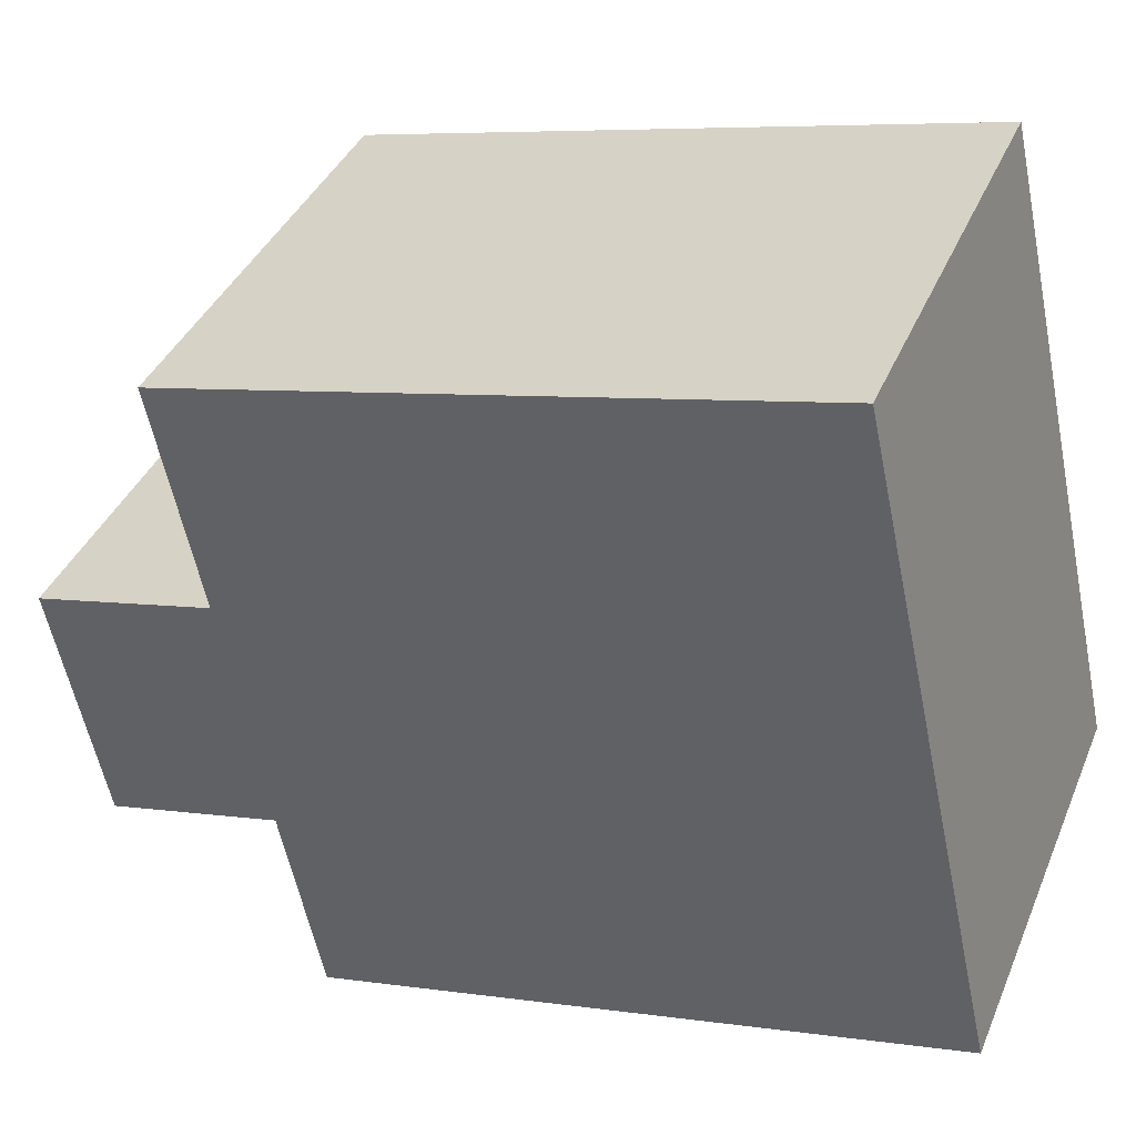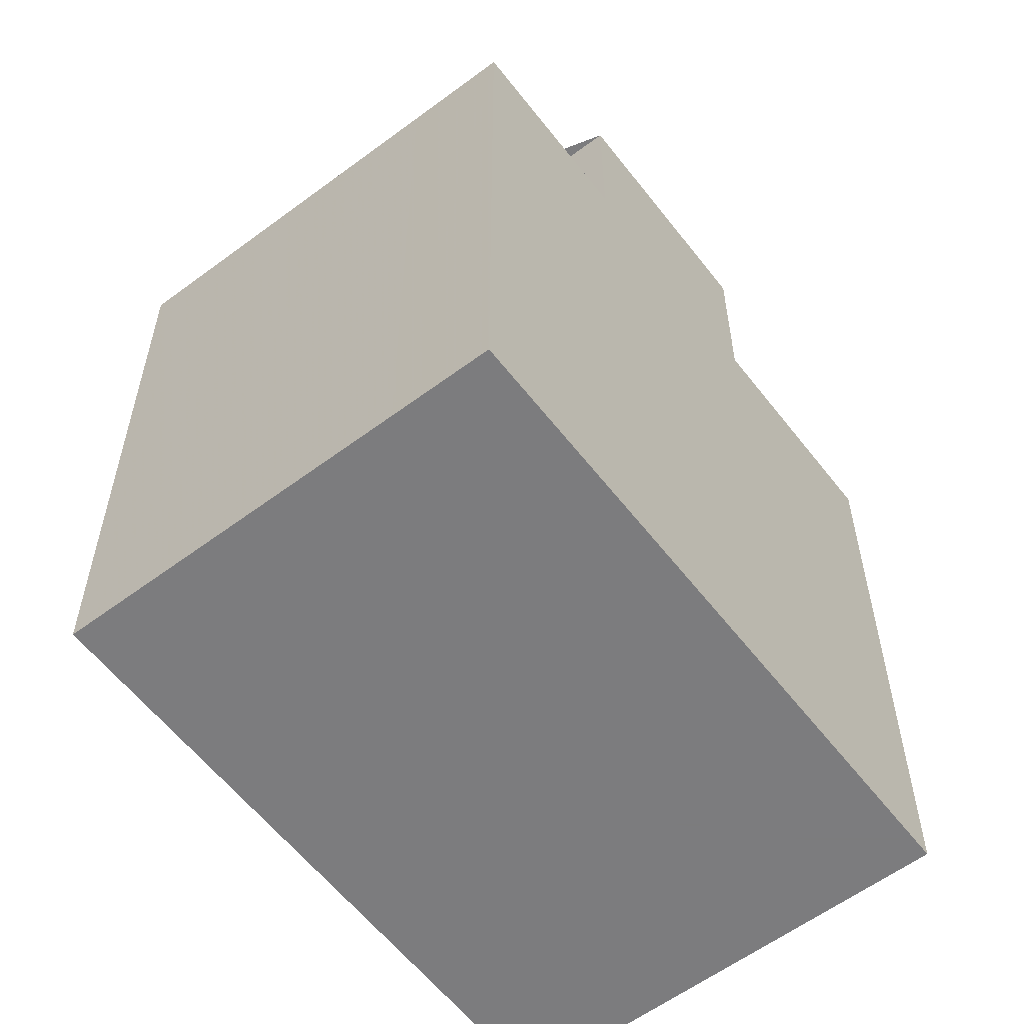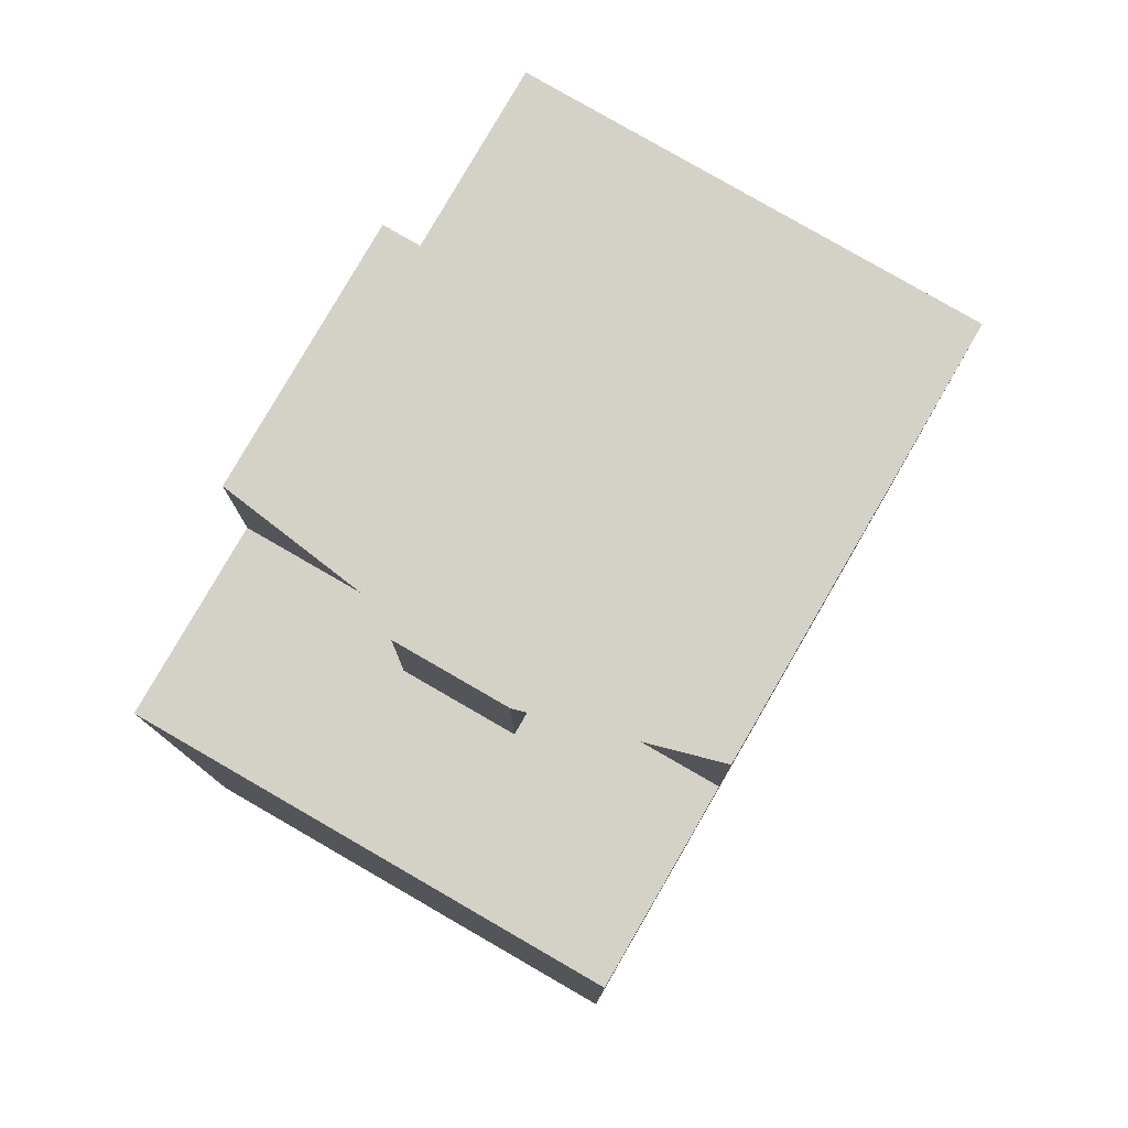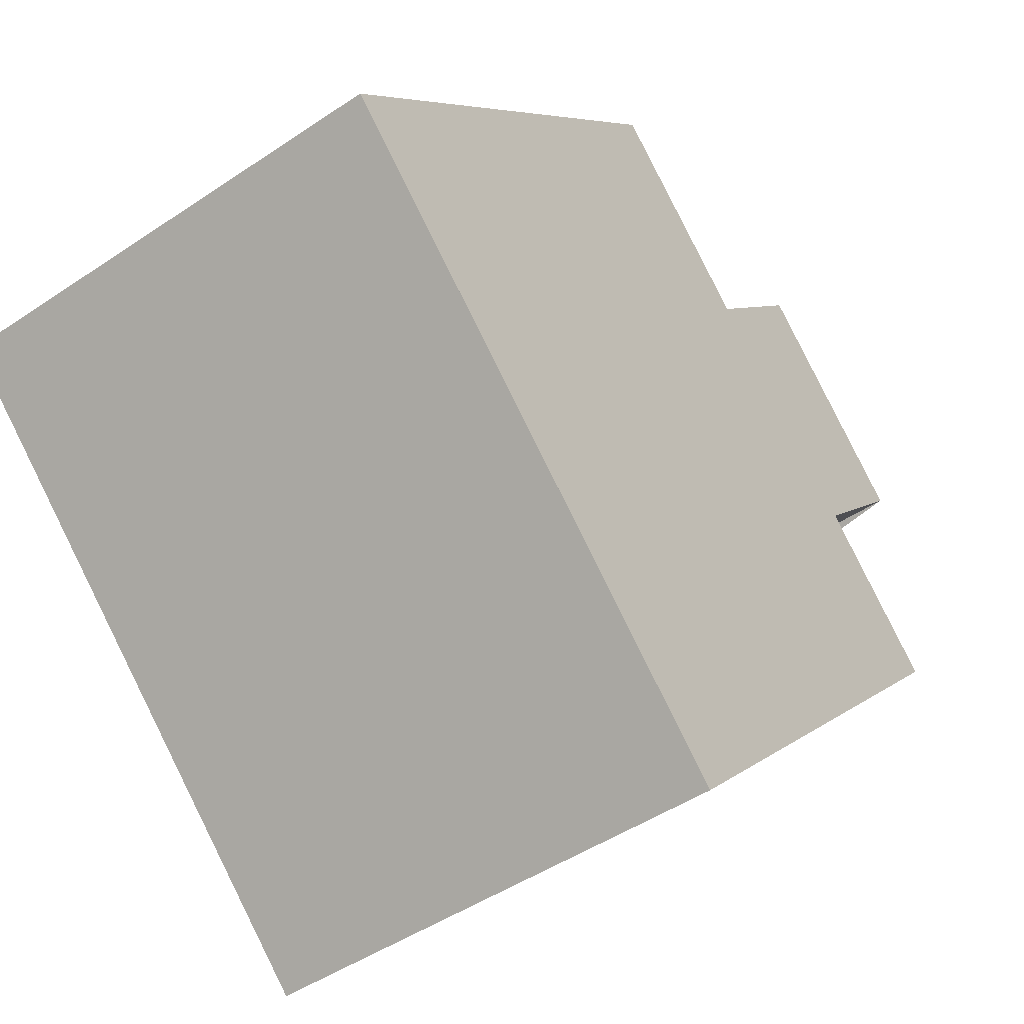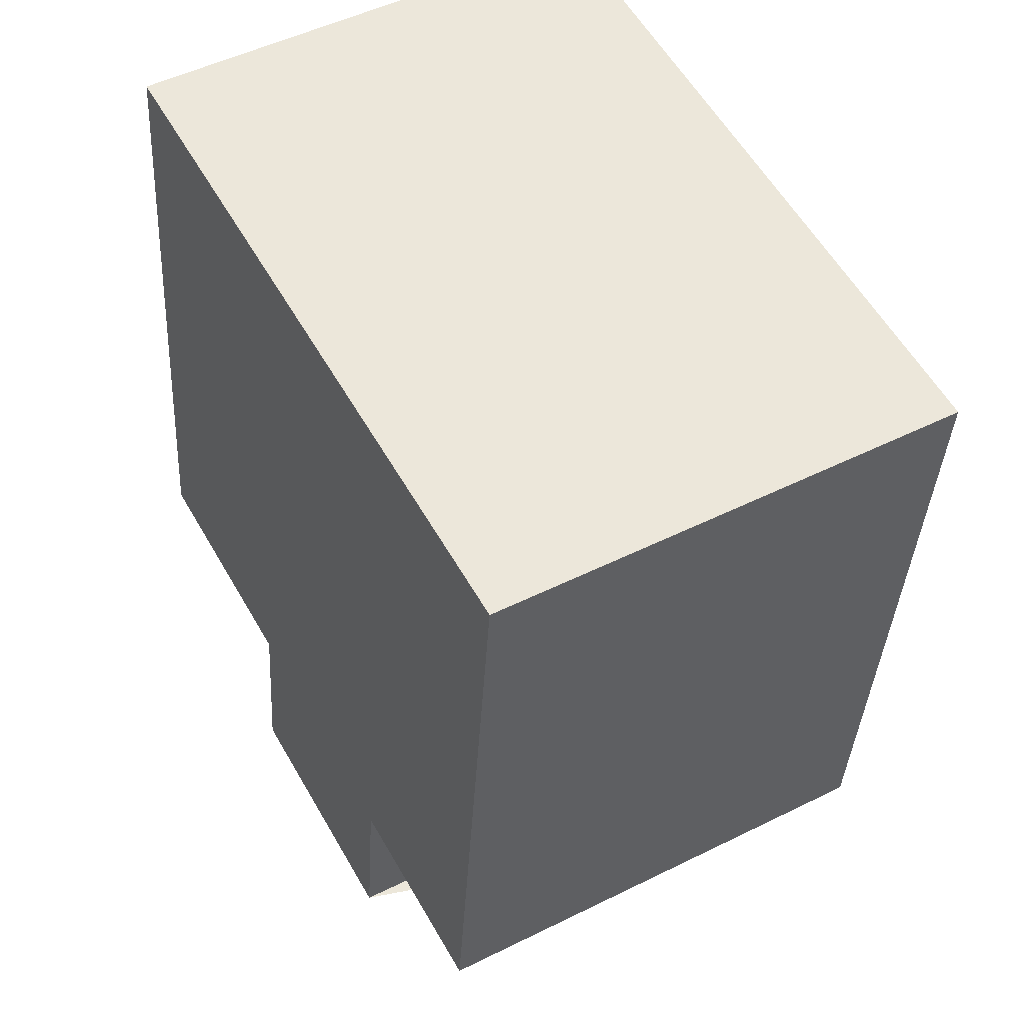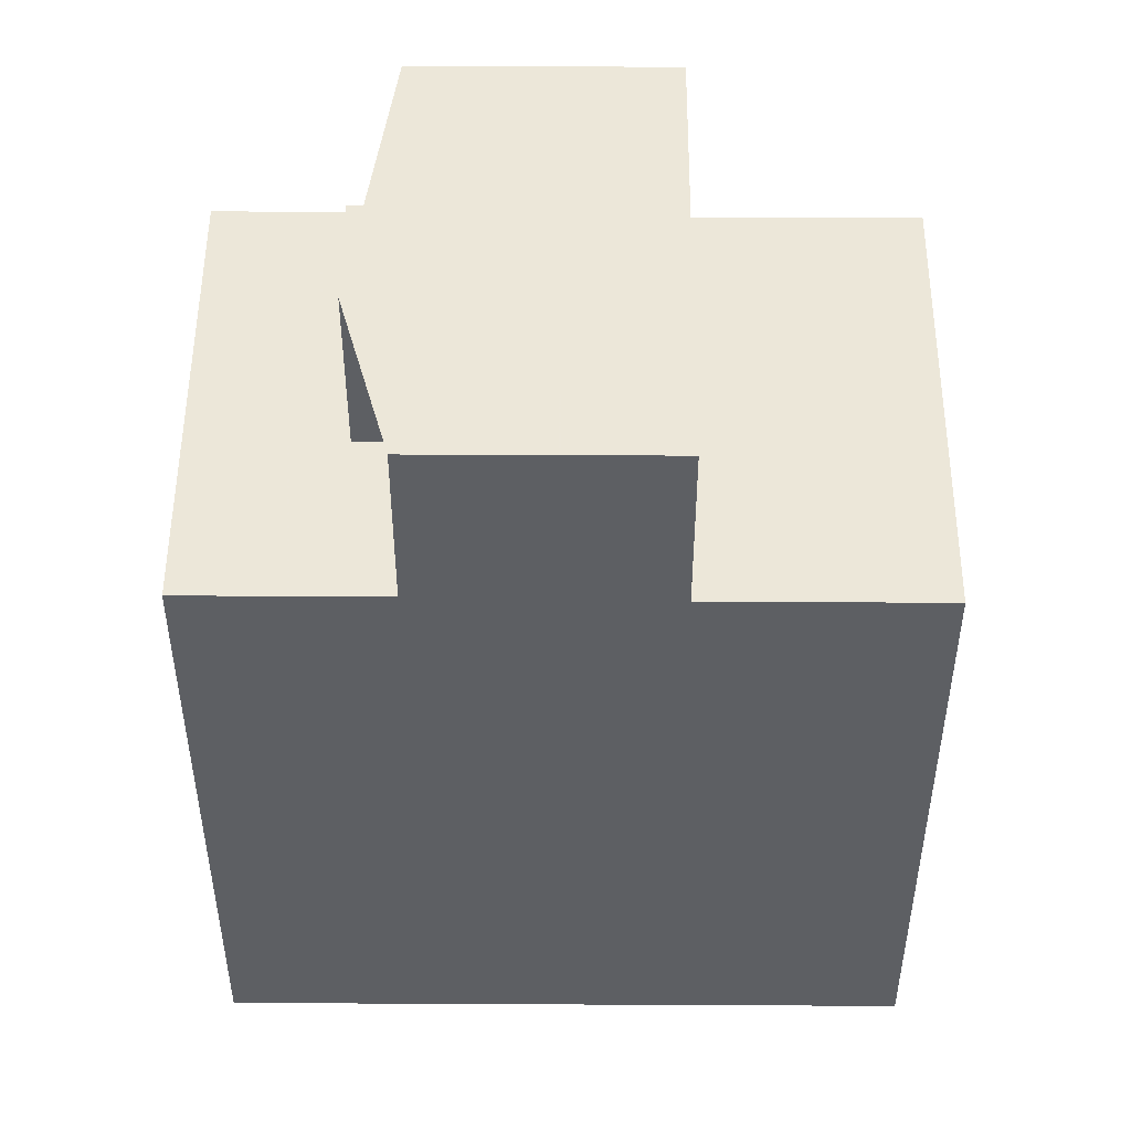
<metadata>
{"format":"obj","ext":"obj","renderer":"f3d","projection":"perspective","resolution":1024,"background":"white","views":[{"elev":6.2,"azim":-65.9,"up":"+Z"},{"elev":-58.9,"azim":-171.6,"up":"+Y"},{"elev":79.8,"azim":-179.1,"up":"+Y"},{"elev":6.0,"azim":24.0,"up":"+Z"},{"elev":-36.0,"azim":-3.1,"up":"+Z"},{"elev":50.2,"azim":-118.8,"up":"+Y"}]}
</metadata>
<code>
v 83.18 -258.3 -537.6
v 80.17 -258.3 -532.2
v 76.11 -258.3 -524.9
v 72.44 -258.3 -518.3
v 59.02 -258.3 -525.8
v 59.78 -258.3 -527.1
v 62.7 -258.3 -532.4
v 66.61 -258.3 -539.4
v 69.76 -258.3 -545
v 72.74 -258.3 -543.4
v 76.11 -237 -524.9
v 72.44 -237 -518.3
v 59.02 -237 -525.8
v 59.78 -237 -527.1
v 62.7 -237 -532.4
v 71.62 -231 -536.6
v 72.4 -231 -538
v 75.58 -231 -536.2
v 74.94 -231 -535.1
v 80.17 -231 -532.2
v 76.11 -231 -524.9
v 62.7 -231 -532.4
v 66.61 -231 -539.4
v 72.74 -236.8 -543.4
v 83.18 -236.8 -537.6
v 80.17 -236.8 -532.2
v 74.94 -236.8 -535.1
v 75.58 -236.8 -536.2
v 72.4 -236.8 -538
v 71.62 -236.8 -536.6
v 66.61 -236.8 -539.4
v 69.76 -236.8 -545
g CityEngineShapeMaterial_279
f 2 1 10 9 8 7 6 5 4 3
f 12 11 15 14 13
f 17 16 23 22 21 20 19 18
f 25 24 32 31 30 29 28 27 26
f 31 30 16 23
f 17 29 30 16
f 29 28 18 17
f 28 27 19 18
f 27 26 20 19
f 22 15 11 21
f 1 10 24 25
f 10 9 32 24
f 9 8 31 32
f 8 7 22 23
f 7 6 14 15
f 6 5 13 14
f 5 4 12 13
f 4 3 11 12
f 3 2 20 21
f 2 1 25 26

</code>
